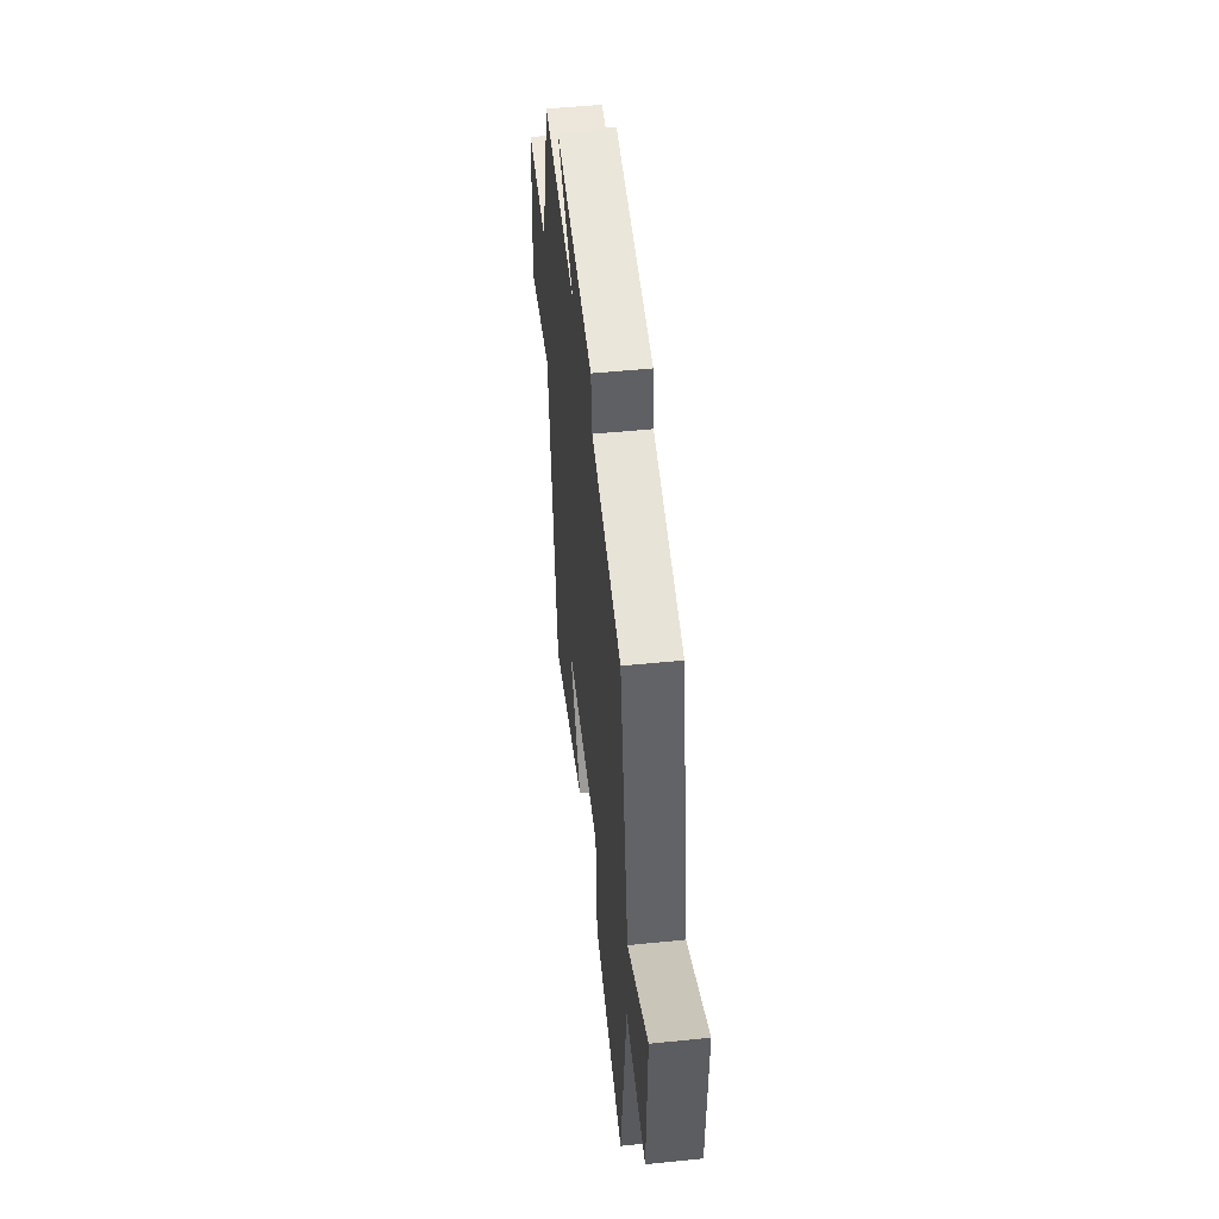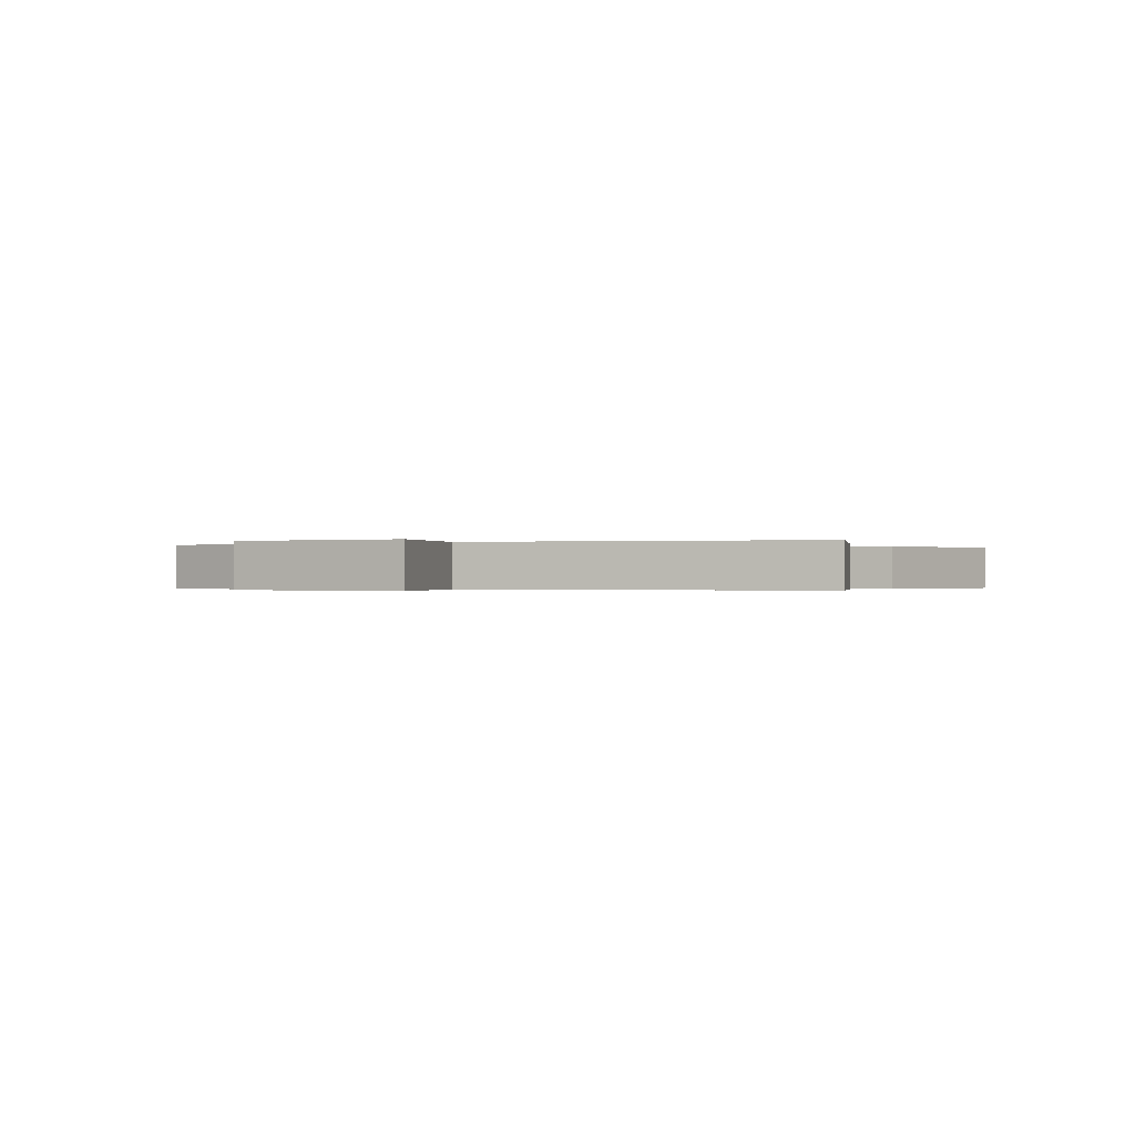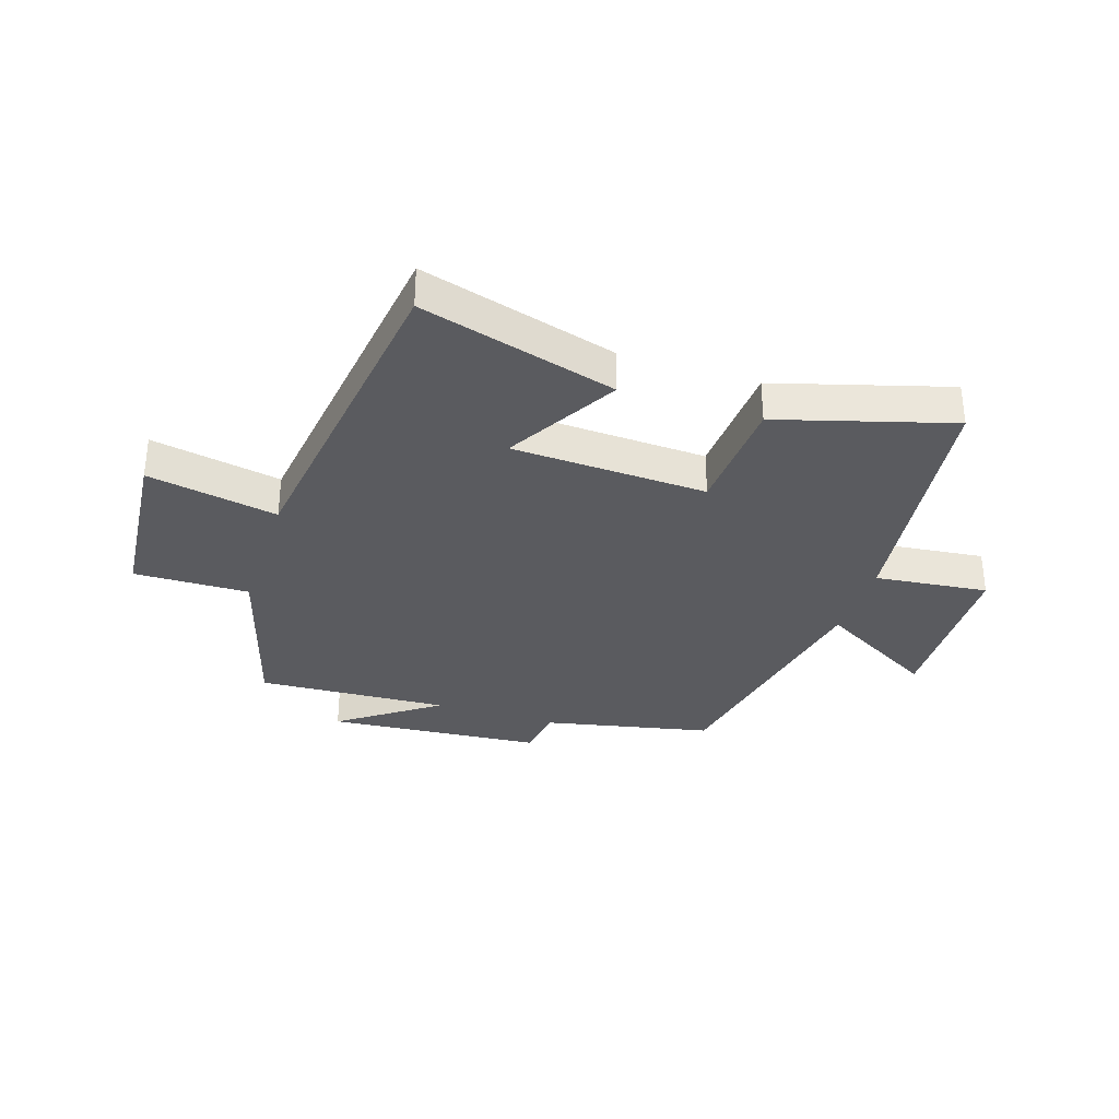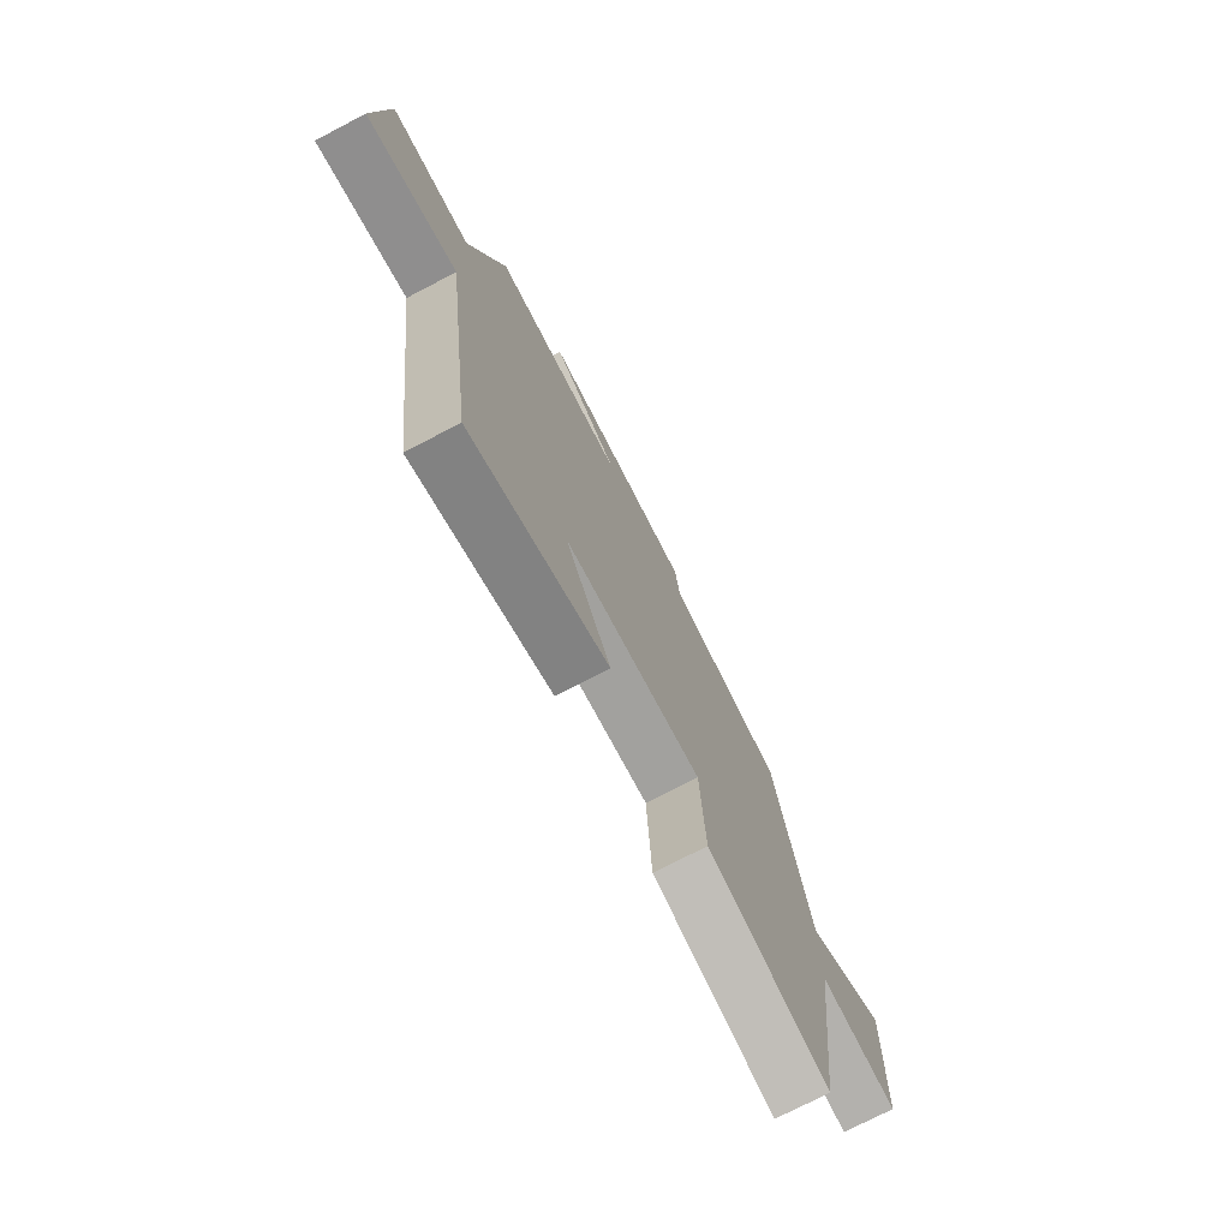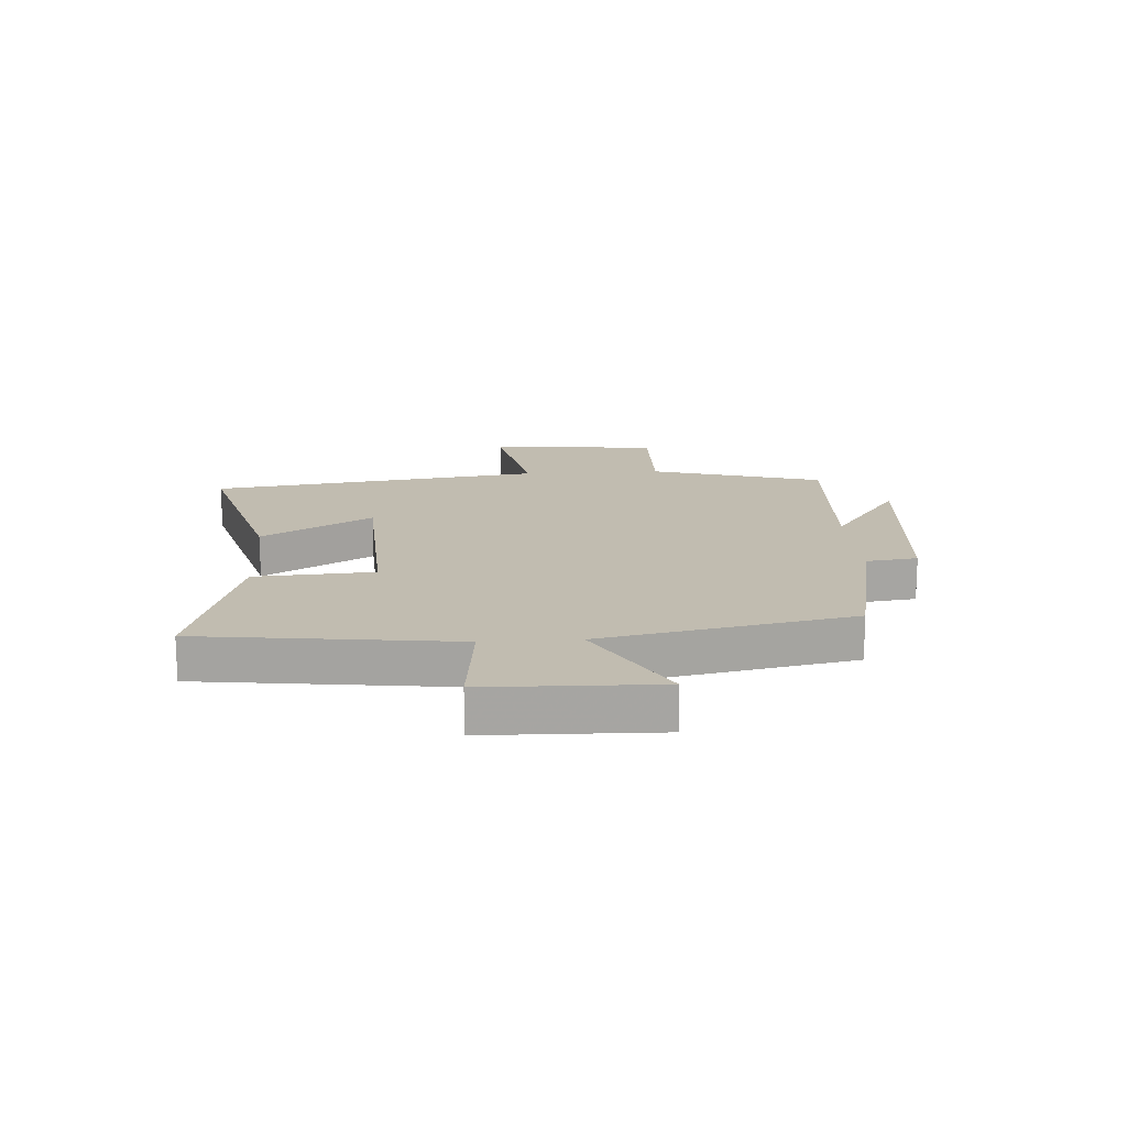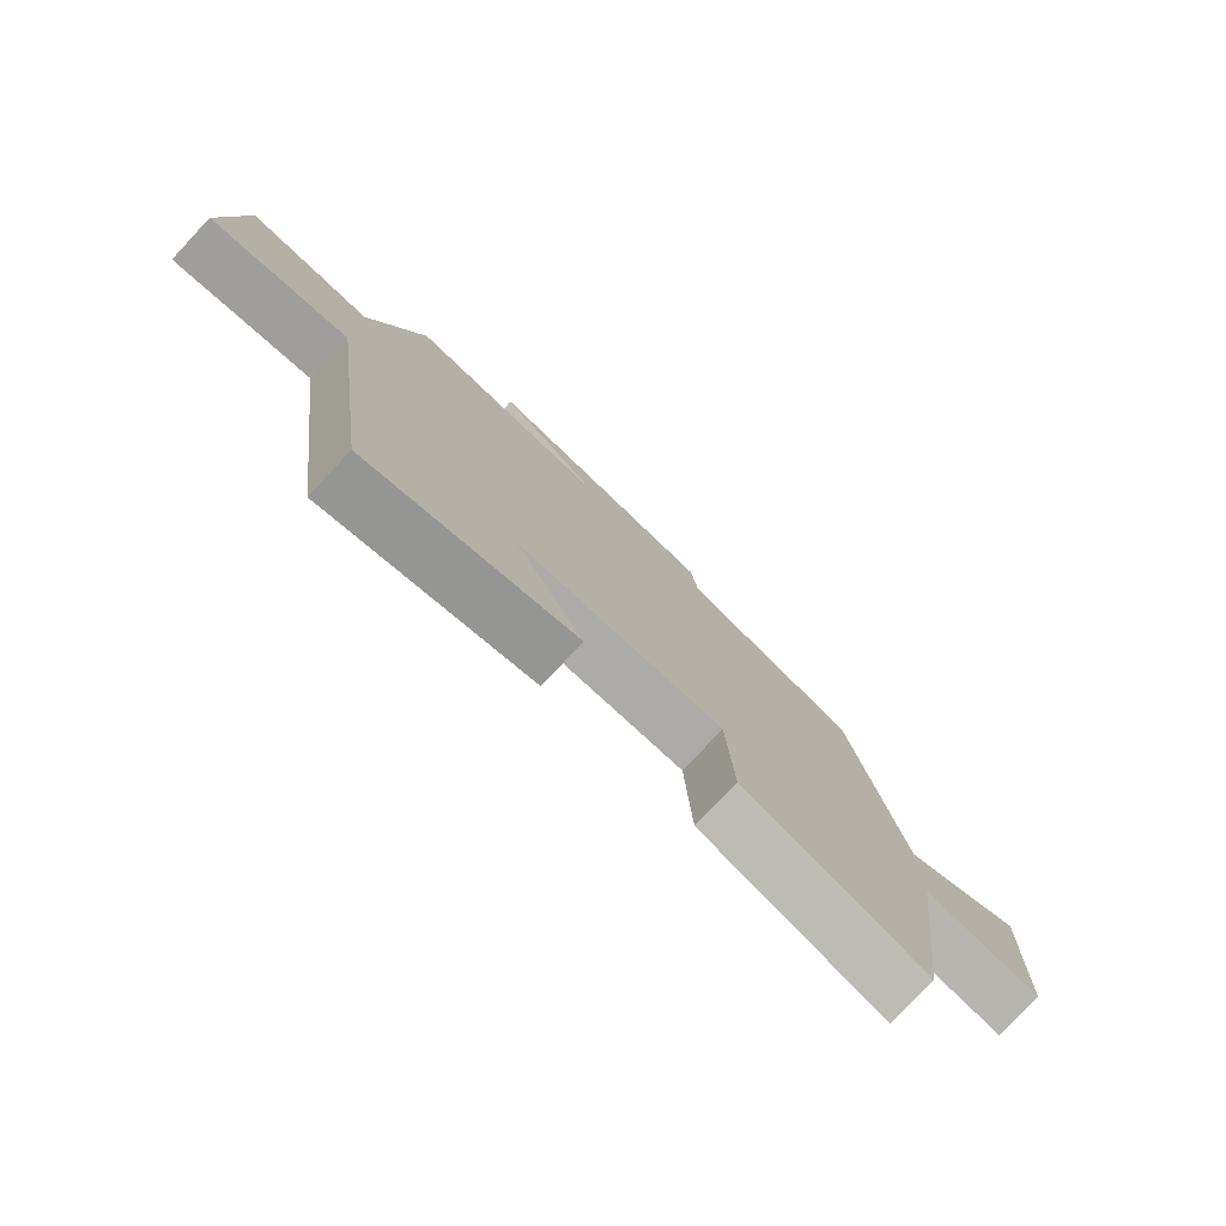
<metadata>
{"format":"obj","ext":"obj","renderer":"f3d","projection":"perspective","resolution":1024,"background":"white","views":[{"elev":50.7,"azim":-96.3,"up":"+Z"},{"elev":-0.3,"azim":114.2,"up":"+Y"},{"elev":-33.4,"azim":162.0,"up":"+Y"},{"elev":-74.1,"azim":117.6,"up":"+Z"},{"elev":16.4,"azim":-93.9,"up":"+Y"},{"elev":-77.8,"azim":136.8,"up":"+Z"}]}
</metadata>
<code>
v 0.413 0.07 0.518
v 0.5 0.07 0.222
v 0.697 0.07 0.226
v 0.723 0.07 -0.064
v 0.5 0.07 -0.022
v 0.423 0.07 -0.593
v 0.088 0.07 -0.5
v 0.198 0.07 -0.31
v -0.136 0.07 -0.296
v -0.148 0.07 -0.5
v -0.444 0.07 -0.586
v -0.5 0.07 -0.149
v -0.694 0.07 -0.171
v -0.702 0.07 0.123
v -0.5 0.07 0.009
v -0.416 0.07 0.439
v -0.128 0.07 0.5
v -0.117 0.07 0.587
v 0.253 0.07 0.619
v 0.086 0.07 0.5
v 0.413 0 0.518
v 0.5 0 0.222
v 0.697 0 0.226
v 0.723 0 -0.064
v 0.5 0 -0.022
v 0.423 0 -0.593
v 0.088 0 -0.5
v 0.198 0 -0.31
v -0.136 0 -0.296
v -0.148 0 -0.5
v -0.444 0 -0.586
v -0.5 0 -0.149
v -0.694 0 -0.171
v -0.702 0 0.123
v -0.5 0 0.009
v -0.416 0 0.439
v -0.128 0 0.5
v -0.117 0 0.587
v 0.253 0 0.619
v 0.086 0 0.5
f 17 18 19 20
f 15 16 17 20
f 15 20 1 2
f 12 13 14 15
f 9 10 11 12
f 8 9 12 15
f 5 6 7 8
f 5 8 15 2
f 2 3 4 5
f 40 39 38 37
f 40 37 36 35
f 22 21 40 35
f 35 34 33 32
f 32 31 30 29
f 35 32 29 28
f 28 27 26 25
f 22 35 28 25
f 25 24 23 22
f 1 21 22 2
f 2 22 23 3
f 3 23 24 4
f 4 24 25 5
f 5 25 26 6
f 6 26 27 7
f 7 27 28 8
f 8 28 29 9
f 9 29 30 10
f 10 30 31 11
f 11 31 32 12
f 12 32 33 13
f 13 33 34 14
f 14 34 35 15
f 15 35 36 16
f 16 36 37 17
f 17 37 38 18
f 18 38 39 19
f 19 39 40 20
f 20 40 21 1

</code>
